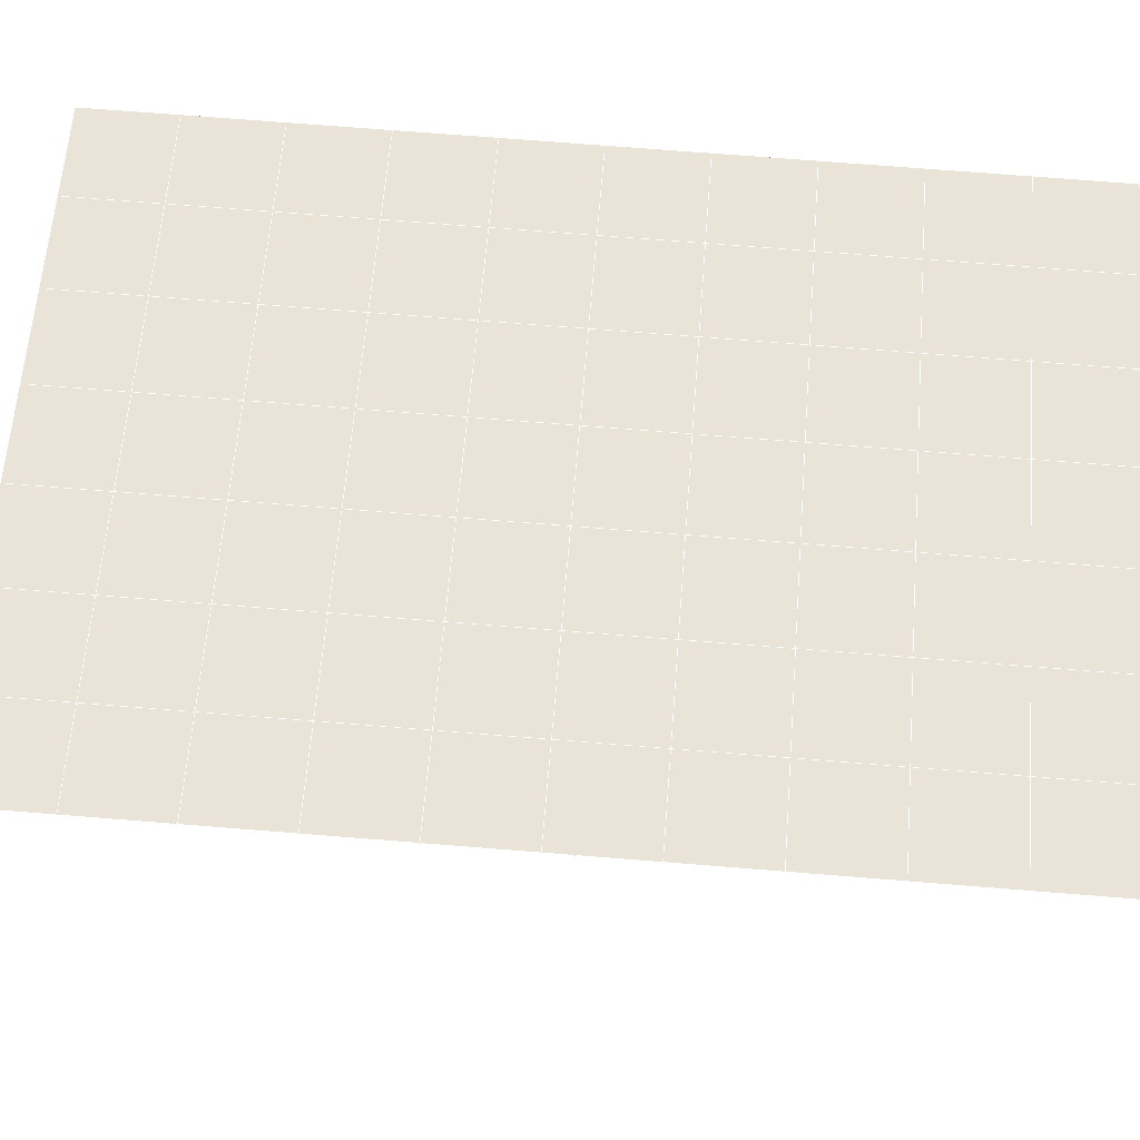
<metadata>
{"format":"obj","ext":"obj","renderer":"f3d","projection":"perspective","resolution":1024,"background":"white","views":[{"elev":-46.9,"azim":-92.2,"up":"+Y"}]}
</metadata>
<code>
v 49 22.65 20.7
v 51 22.65 20.7
v 50.89 20.71 20.57
v 49.04 20.39 20.55
v 49 22.5 22.9
v 51 22.5 22.9
v 49 22.34 25.09
v 51 22.34 25.09
v 49 22.19 27.29
v 51 22.19 27.29
v 49 22.04 29.48
v 51 22.04 29.48
v 49 21.88 31.68
v 51 21.88 31.68
v 49 21.73 33.87
v 51 21.73 33.87
v 49 21.58 36.06
v 51 21.58 36.07
v 49 21.42 38.26
v 51 21.42 38.26
v 49 21.27 40.45
v 51 21.27 40.45
v 49 21.12 42.65
v 51 21.12 42.65
v 48.58 18.95 42.5
v 50.89 18.79 42.49
v 48.54 16.97 42.36
v 50.12 17.05 42.36
v 49.04 14.76 42.2
v 51.13 15.43 42.25
v 49.84 13.09 42.09
v 51.02 13.07 42.09
v 49.96 11.61 41.98
v 50.69 11.1 41.95
v 49.26 11.03 41.94
v 49.99 9.427 41.83
v 48.57 10.43 41.9
v 49.29 8.29 41.75
v 48.57 10.58 39.71
v 49.29 8.443 39.56
v 48.57 10.73 37.51
v 49.29 8.597 37.36
v 48.57 10.89 35.32
v 49.29 8.75 35.17
v 48.57 11.04 33.12
v 49.29 8.903 32.97
v 48.57 11.19 30.93
v 49.29 9.057 30.78
v 48.57 11.35 28.73
v 49.29 9.21 28.58
v 48.57 11.5 26.54
v 49.29 9.364 26.39
v 48.57 11.65 24.34
v 49.29 9.517 24.2
v 48.57 11.81 22.15
v 49.29 9.671 22
v 48.57 11.96 19.96
v 49.29 9.824 19.81
v 50.01 12.33 19.98
v 50 10.45 19.85
v 51.43 11.96 19.96
v 50.71 9.824 19.81
v 51.43 11.81 22.15
v 50.71 9.671 22
v 51.43 11.65 24.34
v 50.71 9.517 24.2
v 51.43 11.5 26.54
v 50.71 9.364 26.39
v 51.43 11.35 28.73
v 50.71 9.211 28.58
v 51.43 11.19 30.93
v 50.71 9.057 30.78
v 51.43 11.04 33.12
v 50.71 8.904 32.97
v 51.43 10.89 35.32
v 50.71 8.75 35.17
v 51.43 10.73 37.51
v 50.71 8.597 37.36
v 51.43 10.58 39.71
v 50.71 8.443 39.56
v 51.43 10.43 41.9
v 50.71 8.29 41.75
v 52.14 12.56 42.05
v 52.14 12.72 39.86
v 52.14 12.87 37.66
v 52.14 13.03 35.47
v 52.14 13.18 33.27
v 52.14 13.33 31.08
v 52.14 13.49 28.88
v 52.14 13.64 26.69
v 52.14 13.79 24.49
v 52.14 13.95 22.3
v 52.14 14.1 20.1
v 50.04 14.96 20.16
v 47.86 14.1 20.1
v 47.86 13.95 22.3
v 47.86 13.79 24.49
v 47.86 13.64 26.69
v 47.86 13.49 28.88
v 47.86 13.33 31.08
v 47.86 13.18 33.27
v 47.86 13.03 35.47
v 47.86 12.87 37.66
v 47.86 12.72 39.86
v 47.86 12.56 42.05
v 48.84 12.87 42.07
v 50 6.152 41.6
v 50 6.305 39.41
v 50 6.459 37.21
v 50 6.613 35.02
v 50 6.766 32.82
v 50 6.919 30.63
v 50 7.073 28.44
v 50 7.226 26.24
v 50 7.38 24.05
v 50 7.533 21.85
v 50 7.687 19.66
v 51.49 16.97 20.31
v 52.86 16.24 20.25
v 52.19 18.7 20.43
v 53.57 18.37 20.4
v 52.62 20.68 20.56
v 54.29 20.51 20.55
v 53 22.65 20.7
v 55 22.65 20.7
v 53 22.5 22.9
v 55 22.5 22.9
v 53 22.34 25.09
v 55 22.34 25.09
v 53 22.19 27.29
v 55 22.19 27.29
v 53 22.04 29.48
v 55 22.04 29.48
v 53 21.88 31.68
v 55 21.88 31.68
v 53 21.73 33.87
v 55 21.73 33.87
v 53 21.58 36.06
v 55 21.58 36.07
v 53 21.42 38.26
v 55 21.42 38.26
v 53 21.27 40.45
v 55 21.27 40.45
v 53 21.12 42.65
v 55 21.12 42.65
v 52.76 19.16 42.51
v 54.29 18.98 42.5
v 52.24 17.43 42.39
v 53.57 16.84 42.35
v 52.86 14.7 42.2
v 47.14 14.7 42.2
v 46.43 16.84 42.35
v 45.71 18.98 42.5
v 47 21.12 42.65
v 47 21.27 40.45
v 47 21.42 38.26
v 47 21.58 36.07
v 47 21.73 33.87
v 47 21.88 31.68
v 47 22.04 29.48
v 47 22.19 27.29
v 47 22.34 25.09
v 47 22.5 22.9
v 47 22.65 20.7
v 47.23 20.72 20.57
v 48.83 17.16 20.32
v 50.46 18.64 20.42
v 47.14 16.24 20.25
v 47.14 16.08 22.45
v 47.14 15.93 24.64
v 47.14 15.78 26.84
v 47.14 15.62 29.03
v 47.14 15.47 31.23
v 47.14 15.32 33.42
v 47.14 15.16 35.62
v 47.14 15.01 37.81
v 47.14 14.86 40.01
v 52.86 16.08 22.45
v 52.86 15.93 24.64
v 52.86 15.78 26.84
v 52.86 15.62 29.03
v 52.86 15.47 31.23
v 52.86 15.32 33.42
v 52.86 15.16 35.62
v 52.86 15.01 37.81
v 52.86 14.86 40.01
v 53.57 16.99 40.16
v 53.57 17.15 37.96
v 53.57 17.3 35.77
v 53.57 17.45 33.57
v 53.57 17.61 31.38
v 53.57 17.76 29.18
v 53.57 17.91 26.99
v 53.57 18.07 24.79
v 53.57 18.22 22.6
v 54.29 19.13 40.3
v 54.29 19.28 38.11
v 54.29 19.44 35.92
v 54.29 19.59 33.72
v 54.29 19.75 31.53
v 54.29 19.9 29.33
v 54.29 20.05 27.14
v 54.29 20.21 24.94
v 54.29 20.36 22.75
v 47.79 19.03 20.45
v 46.43 18.38 20.4
v 46.43 18.22 22.6
v 46.43 18.07 24.79
v 46.43 17.91 26.99
v 46.43 17.76 29.18
v 46.43 17.61 31.38
v 46.43 17.45 33.57
v 46.43 17.3 35.77
v 46.43 17.15 37.96
v 46.43 16.99 40.16
v 45.71 20.51 20.55
v 45.71 20.36 22.75
v 45.71 20.21 24.94
v 45.71 20.05 27.14
v 45.71 19.9 29.33
v 45.71 19.75 31.53
v 45.71 19.59 33.72
v 45.71 19.44 35.92
v 45.71 19.28 38.11
v 45.71 19.13 40.3
v 45 22.65 20.7
v 45 22.5 22.9
v 45 22.34 25.09
v 45 22.19 27.29
v 45 22.04 29.48
v 45 21.88 31.68
v 45 21.73 33.87
v 45 21.58 36.06
v 45 21.42 38.26
v 45 21.27 40.45
v 45 21.12 42.65
v 49.96 11.61 41.98
v 49.84 13.09 42.09
v 49.04 14.76 42.2
v 47.14 14.7 42.2
v 47.14 14.86 40.01
v 47.86 12.72 39.86
v 48.57 10.58 39.71
v 49.29 8.443 39.56
v 49.29 8.29 41.75
v 50 6.152 41.6
v 50.71 8.29 41.75
v 50.71 8.443 39.56
v 51.43 10.58 39.71
v 51.43 10.43 41.9
v 52.14 12.56 42.05
v 51.02 13.07 42.09
v 51.13 15.43 42.25
v 48.84 12.87 42.07
v 47.86 12.56 42.05
v 48.57 10.43 41.9
v 49.99 9.427 41.83
v 50.69 11.1 41.95
v 49.26 11.03 41.94
v 48.57 10.73 37.51
v 47.86 12.87 37.66
v 47.14 15.01 37.81
v 46.43 17.15 37.96
v 46.43 16.99 40.16
v 46.43 16.84 42.35
v 48.54 16.97 42.36
v 52.24 17.43 42.39
v 50.89 18.79 42.49
v 50.12 17.05 42.36
v 52.86 14.7 42.2
v 52.14 12.72 39.86
v 51.43 10.73 37.51
v 50.71 8.597 37.36
v 50 6.305 39.41
v 45.71 18.98 42.5
v 45.71 19.13 40.3
v 45.71 19.28 38.11
v 45.71 19.44 35.92
v 46.43 17.3 35.77
v 47.14 15.16 35.62
v 47.86 13.03 35.47
v 52.76 19.16 42.51
v 53.57 16.84 42.35
v 53.57 16.99 40.16
v 52.86 14.86 40.01
v 52.86 15.01 37.81
v 52.14 12.87 37.66
v 52.14 13.03 35.47
v 51.43 10.89 35.32
v 51.43 11.04 33.12
v 50.71 8.904 32.97
v 50.71 8.75 35.17
v 50 6.613 35.02
v 50 6.459 37.21
v 49.29 8.597 37.36
v 54.29 18.98 42.5
v 53 21.12 42.65
v 51 21.12 42.65
v 48.58 18.95 42.5
v 55 21.12 42.65
v 55 21.27 40.45
v 55 21.42 38.26
v 55 21.58 36.07
v 54.29 19.44 35.92
v 54.29 19.59 33.72
v 53.57 17.45 33.57
v 53.57 17.61 31.38
v 52.86 15.47 31.23
v 52.86 15.62 29.03
v 52.14 13.49 28.88
v 52.14 13.64 26.69
v 51.43 11.5 26.54
v 51.43 11.65 24.34
v 50.71 9.517 24.19
v 50.71 9.364 26.39
v 50 7.226 26.24
v 50 7.073 28.43
v 49.29 9.21 28.58
v 49.29 9.057 30.78
v 48.57 11.19 30.93
v 48.57 11.04 33.12
v 47.86 13.18 33.27
v 48.57 10.89 35.32
v 49.29 8.903 32.97
v 50 6.919 30.63
v 50.71 9.211 28.58
v 51.43 11.35 28.73
v 52.14 13.33 31.08
v 52.86 15.32 33.42
v 53.57 17.3 35.77
v 54.29 19.28 38.11
v 53 21.42 38.26
v 53 21.27 40.45
v 54.29 19.13 40.3
v 53.57 17.15 37.96
v 52.86 15.16 35.62
v 52.14 13.18 33.27
v 51.43 11.19 30.93
v 50.71 9.057 30.78
v 50 6.766 32.82
v 49.29 8.75 35.17
v 51 21.27 40.45
v 49 21.12 42.65
v 45 21.12 42.65
v 45 21.27 40.45
v 45 21.42 38.26
v 45 21.58 36.06
v 45.71 19.59 33.72
v 46.43 17.45 33.57
v 47.14 15.32 33.42
v 47 21.27 40.45
v 49 21.27 40.45
v 51 21.42 38.26
v 53 21.58 36.06
v 55 21.73 33.87
v 54.29 19.75 31.53
v 53.57 17.76 29.18
v 52.86 15.78 26.84
v 52.14 13.79 24.49
v 51.43 11.81 22.15
v 50.71 9.671 22
v 50 7.38 24.05
v 49.29 9.364 26.39
v 48.57 11.35 28.73
v 47.86 13.33 31.08
v 47.14 15.47 31.23
v 47.86 13.49 28.88
v 48.57 11.5 26.54
v 49.29 9.517 24.19
v 50 7.533 21.85
v 50.71 9.824 19.81
v 51.43 11.96 19.95
v 52.14 13.95 22.3
v 52.86 15.93 24.64
v 53.57 17.91 26.99
v 54.29 19.9 29.33
v 55 21.88 31.68
v 53 21.73 33.87
v 51 21.58 36.07
v 49 21.42 38.26
v 47 21.12 42.65
v 50 7.687 19.66
v 49.29 9.824 19.81
v 49.29 9.671 22
v 48.57 11.81 22.15
v 48.57 11.65 24.34
v 47.86 13.79 24.49
v 47.86 13.64 26.69
v 47.14 15.78 26.84
v 47.14 15.62 29.03
v 46.43 17.76 29.18
v 46.43 17.61 31.38
v 50 10.45 19.85
v 50.01 12.33 19.98
v 52.14 14.1 20.1
v 52.86 16.08 22.45
v 53.57 18.07 24.79
v 54.29 20.05 27.14
v 55 22.04 29.48
v 53 21.88 31.68
v 51 21.73 33.87
v 49 21.58 36.06
v 47 21.42 38.26
v 47 21.58 36.06
v 45 21.73 33.87
v 45.71 19.75 31.53
v 48.57 11.96 19.96
v 47.86 13.95 22.3
v 47.14 15.93 24.64
v 46.43 17.91 26.99
v 45.71 19.9 29.33
v 45 21.88 31.68
v 47 21.73 33.87
v 49 21.73 33.87
v 47 21.88 31.68
v 45 22.04 29.48
v 45.71 20.05 27.14
v 46.43 18.07 24.79
v 47.14 16.08 22.45
v 47.86 14.1 20.1
v 50.04 14.96 20.16
v 52.86 16.24 20.25
v 53.57 18.22 22.6
v 54.29 20.21 24.94
v 55 22.19 27.29
v 53 22.04 29.48
v 51 21.88 31.68
v 49 21.88 31.68
v 47 22.04 29.48
v 45 22.19 27.29
v 45.71 20.21 24.94
v 46.43 18.22 22.6
v 47.14 16.24 20.25
v 51.49 16.97 20.31
v 53.57 18.37 20.4
v 54.29 20.36 22.75
v 55 22.34 25.09
v 53 22.19 27.29
v 51 22.04 29.48
v 49 22.04 29.48
v 47 22.19 27.29
v 45 22.34 25.09
v 45.71 20.36 22.75
v 46.43 18.38 20.4
v 48.83 17.16 20.32
v 55 22.65 20.7
v 53 22.65 20.7
v 52.62 20.68 20.56
v 50.89 20.71 20.57
v 50.46 18.64 20.42
v 52.19 18.7 20.43
v 54.29 20.51 20.55
v 55 22.5 22.9
v 53 22.5 22.9
v 53 22.34 25.09
v 51 22.34 25.09
v 49 22.34 25.09
v 47 22.34 25.09
v 45 22.5 22.9
v 45.71 20.51 20.55
v 47.79 19.03 20.45
v 51 22.19 27.29
v 49 22.19 27.29
v 51 22.5 22.9
v 51 22.65 20.7
v 49 22.5 22.9
v 47 22.5 22.9
v 45 22.65 20.7
v 47.23 20.72 20.57
v 49.04 20.39 20.54
v 49 22.65 20.7
v 47 22.65 20.7
f 1 2 3
f 1 3 4
f 5 6 2
f 5 2 1
f 7 8 6
f 7 6 5
f 9 10 8
f 9 8 7
f 11 12 10
f 11 10 9
f 13 14 12
f 13 12 11
f 15 16 14
f 15 14 13
f 17 18 16
f 17 16 15
f 19 20 18
f 19 18 17
f 21 22 20
f 21 20 19
f 23 24 22
f 23 22 21
f 25 26 24
f 25 24 23
f 27 28 26
f 27 26 25
f 29 30 28
f 29 28 27
f 31 32 30
f 31 30 29
f 33 34 32
f 33 32 31
f 35 36 34
f 35 34 33
f 37 38 36
f 37 36 35
f 39 40 38
f 39 38 37
f 41 42 40
f 41 40 39
f 43 44 42
f 43 42 41
f 45 46 44
f 45 44 43
f 47 48 46
f 47 46 45
f 49 50 48
f 49 48 47
f 51 52 50
f 51 50 49
f 53 54 52
f 53 52 51
f 55 56 54
f 55 54 53
f 57 58 56
f 57 56 55
f 59 60 58
f 59 58 57
f 61 62 60
f 61 60 59
f 63 64 62
f 63 62 61
f 65 66 64
f 65 64 63
f 67 68 66
f 67 66 65
f 69 70 68
f 69 68 67
f 71 72 70
f 71 70 69
f 73 74 72
f 73 72 71
f 75 76 74
f 75 74 73
f 77 78 76
f 77 76 75
f 79 80 78
f 79 78 77
f 81 82 80
f 81 80 79
f 34 36 82
f 34 82 81
f 81 83 32
f 81 32 34
f 79 84 83
f 79 83 81
f 77 85 84
f 77 84 79
f 75 86 85
f 75 85 77
f 73 87 86
f 73 86 75
f 71 88 87
f 71 87 73
f 69 89 88
f 69 88 71
f 67 90 89
f 67 89 69
f 65 91 90
f 65 90 67
f 63 92 91
f 63 91 65
f 61 93 92
f 61 92 63
f 59 94 93
f 59 93 61
f 57 95 94
f 57 94 59
f 55 96 95
f 55 95 57
f 53 97 96
f 53 96 55
f 51 98 97
f 51 97 53
f 49 99 98
f 49 98 51
f 47 100 99
f 47 99 49
f 45 101 100
f 45 100 47
f 43 102 101
f 43 101 45
f 41 103 102
f 41 102 43
f 39 104 103
f 39 103 41
f 37 105 104
f 37 104 39
f 35 106 105
f 35 105 37
f 33 31 106
f 33 106 35
f 107 82 36
f 107 36 38
f 108 80 82
f 108 82 107
f 109 78 80
f 109 80 108
f 110 76 78
f 110 78 109
f 111 74 76
f 111 76 110
f 112 72 74
f 112 74 111
f 113 70 72
f 113 72 112
f 114 68 70
f 114 70 113
f 115 66 68
f 115 68 114
f 116 64 66
f 116 66 115
f 117 62 64
f 117 64 116
f 58 60 62
f 58 62 117
f 116 56 58
f 116 58 117
f 115 54 56
f 115 56 116
f 114 52 54
f 114 54 115
f 113 50 52
f 113 52 114
f 112 48 50
f 112 50 113
f 111 46 48
f 111 48 112
f 110 44 46
f 110 46 111
f 109 42 44
f 109 44 110
f 108 40 42
f 108 42 109
f 107 38 40
f 107 40 108
f 118 119 93
f 118 93 94
f 120 121 119
f 120 119 118
f 122 123 121
f 122 121 120
f 124 125 123
f 124 123 122
f 126 127 125
f 126 125 124
f 128 129 127
f 128 127 126
f 130 131 129
f 130 129 128
f 132 133 131
f 132 131 130
f 134 135 133
f 134 133 132
f 136 137 135
f 136 135 134
f 138 139 137
f 138 137 136
f 140 141 139
f 140 139 138
f 142 143 141
f 142 141 140
f 144 145 143
f 144 143 142
f 146 147 145
f 146 145 144
f 148 149 147
f 148 147 146
f 30 150 149
f 30 149 148
f 32 83 150
f 32 150 30
f 29 151 105
f 29 105 106
f 27 152 151
f 27 151 29
f 25 153 152
f 25 152 27
f 23 154 153
f 23 153 25
f 21 155 154
f 21 154 23
f 19 156 155
f 19 155 21
f 17 157 156
f 17 156 19
f 15 158 157
f 15 157 17
f 13 159 158
f 13 158 15
f 11 160 159
f 11 159 13
f 9 161 160
f 9 160 11
f 7 162 161
f 7 161 9
f 5 163 162
f 5 162 7
f 1 164 163
f 1 163 5
f 4 165 164
f 4 164 1
f 94 166 167
f 94 167 118
f 95 168 166
f 95 166 94
f 96 169 168
f 96 168 95
f 97 170 169
f 97 169 96
f 98 171 170
f 98 170 97
f 99 172 171
f 99 171 98
f 100 173 172
f 100 172 99
f 101 174 173
f 101 173 100
f 102 175 174
f 102 174 101
f 103 176 175
f 103 175 102
f 104 177 176
f 104 176 103
f 105 151 177
f 105 177 104
f 178 92 93
f 178 93 119
f 179 91 92
f 179 92 178
f 180 90 91
f 180 91 179
f 181 89 90
f 181 90 180
f 182 88 89
f 182 89 181
f 183 87 88
f 183 88 182
f 184 86 87
f 184 87 183
f 185 85 86
f 185 86 184
f 186 84 85
f 186 85 185
f 150 83 84
f 150 84 186
f 186 187 149
f 186 149 150
f 185 188 187
f 185 187 186
f 184 189 188
f 184 188 185
f 183 190 189
f 183 189 184
f 182 191 190
f 182 190 183
f 181 192 191
f 181 191 182
f 180 193 192
f 180 192 181
f 179 194 193
f 179 193 180
f 178 195 194
f 178 194 179
f 119 121 195
f 119 195 178
f 187 196 147
f 187 147 149
f 188 197 196
f 188 196 187
f 189 198 197
f 189 197 188
f 190 199 198
f 190 198 189
f 191 200 199
f 191 199 190
f 192 201 200
f 192 200 191
f 193 202 201
f 193 201 192
f 194 203 202
f 194 202 193
f 195 204 203
f 195 203 194
f 121 123 204
f 121 204 195
f 196 143 145
f 196 145 147
f 197 141 143
f 197 143 196
f 198 139 141
f 198 141 197
f 199 137 139
f 199 139 198
f 200 135 137
f 200 137 199
f 201 133 135
f 201 135 200
f 202 131 133
f 202 133 201
f 203 129 131
f 203 131 202
f 204 127 129
f 204 129 203
f 123 125 127
f 123 127 204
f 166 205 4
f 166 4 167
f 168 206 205
f 168 205 166
f 169 207 206
f 169 206 168
f 170 208 207
f 170 207 169
f 171 209 208
f 171 208 170
f 172 210 209
f 172 209 171
f 173 211 210
f 173 210 172
f 174 212 211
f 174 211 173
f 175 213 212
f 175 212 174
f 176 214 213
f 176 213 175
f 177 215 214
f 177 214 176
f 151 152 215
f 151 215 177
f 144 24 26
f 144 26 146
f 142 22 24
f 142 24 144
f 140 20 22
f 140 22 142
f 138 18 20
f 138 20 140
f 136 16 18
f 136 18 138
f 134 14 16
f 134 16 136
f 132 12 14
f 132 14 134
f 130 10 12
f 130 12 132
f 128 8 10
f 128 10 130
f 126 6 8
f 126 8 128
f 124 2 6
f 124 6 126
f 122 3 2
f 122 2 124
f 120 167 3
f 120 3 122
f 206 216 165
f 206 165 205
f 207 217 216
f 207 216 206
f 208 218 217
f 208 217 207
f 209 219 218
f 209 218 208
f 210 220 219
f 210 219 209
f 211 221 220
f 211 220 210
f 212 222 221
f 212 221 211
f 213 223 222
f 213 222 212
f 214 224 223
f 214 223 213
f 215 225 224
f 215 224 214
f 152 153 225
f 152 225 215
f 216 226 164
f 216 164 165
f 217 227 226
f 217 226 216
f 218 228 227
f 218 227 217
f 219 229 228
f 219 228 218
f 220 230 229
f 220 229 219
f 221 231 230
f 221 230 220
f 222 232 231
f 222 231 221
f 223 233 232
f 223 232 222
f 224 234 233
f 224 233 223
f 225 235 234
f 225 234 224
f 153 236 235
f 153 235 225
f 227 163 164
f 227 164 226
f 228 162 163
f 228 163 227
f 229 161 162
f 229 162 228
f 230 160 161
f 230 161 229
f 231 159 160
f 231 160 230
f 232 158 159
f 232 159 231
f 233 157 158
f 233 158 232
f 234 156 157
f 234 157 233
f 235 155 156
f 235 156 234
f 236 154 155
f 236 155 235
f 28 30 148
f 28 148 26
f 167 4 3
f 4 205 165
f 120 118 167
f 154 236 153
f 148 146 26
f 31 29 106
l 237 238
l 238 239
l 239 240
l 240 241
l 241 242
l 242 243
l 243 244
l 244 245
l 245 246
l 246 247
l 247 248
l 248 249
l 249 250
l 250 251
l 251 252
l 252 253
l 253 239
l 239 254
l 254 255
l 255 256
l 256 245
l 245 257
l 257 247
l 247 250
l 250 258
l 258 252
l 252 238
l 238 254
l 254 259
l 259 237
l 237 258
l 258 257
l 257 259
l 259 256
l 256 243
l 243 260
l 260 261
l 261 262
l 262 263
l 263 264
l 264 265
l 265 266
l 266 239
l 253 267
l 267 268
l 268 269
l 269 253
l 253 270
l 270 251
l 251 271
l 271 249
l 249 272
l 272 273
l 273 248
l 248 274
l 274 246
l 240 265
l 265 275
l 275 276
l 276 277
l 277 278
l 278 279
l 279 280
l 280 281
l 281 261
l 261 242
l 242 255
l 255 240
l 268 282
l 282 267
l 267 283
l 283 284
l 284 285
l 285 286
l 286 287
l 287 288
l 288 289
l 289 290
l 290 291
l 291 292
l 292 293
l 293 294
l 294 295
l 295 244
l 244 274
l 274 294
l 294 273
l 273 292
l 292 289
l 289 272
l 272 287
l 287 271
l 271 285
l 285 270
l 270 283
l 283 296
l 296 282
l 282 297
l 297 298
l 298 268
l 268 299
l 299 266
l 266 269
l 300 301
l 301 302
l 302 303
l 303 304
l 304 305
l 305 306
l 306 307
l 307 308
l 308 309
l 309 310
l 310 311
l 311 312
l 312 313
l 313 314
l 314 315
l 315 316
l 316 317
l 317 318
l 318 319
l 319 320
l 320 321
l 321 322
l 322 281
l 281 323
l 323 321
l 321 324
l 324 319
l 319 325
l 325 317
l 317 326
l 326 315
l 315 312
l 312 327
l 327 310
l 310 328
l 328 308
l 308 329
l 329 306
l 306 330
l 330 304
l 304 331
l 331 302
l 302 332
l 332 333
l 333 297
l 297 300
l 300 296
l 296 334
l 334 331
l 331 335
l 335 330
l 330 336
l 336 329
l 329 337
l 337 328
l 328 338
l 338 327
l 327 326
l 326 339
l 339 325
l 325 340
l 340 324
l 324 341
l 341 323
l 323 260
l 260 295
l 295 341
l 341 293
l 293 340
l 340 291
l 291 339
l 339 338
l 338 290
l 290 337
l 337 288
l 288 336
l 336 286
l 286 335
l 335 284
l 284 334
l 334 301
l 301 333
l 333 342
l 342 298
l 298 343
l 343 299
l 299 275
l 275 344
l 344 345
l 345 346
l 346 347
l 347 278
l 278 348
l 348 349
l 349 350
l 350 280
l 280 262
l 262 241
l 241 264
l 264 276
l 276 345
l 345 351
l 351 352
l 352 342
l 342 353
l 353 332
l 332 354
l 354 303
l 303 355
l 355 305
l 305 356
l 356 307
l 307 357
l 357 309
l 309 358
l 358 311
l 311 359
l 359 313
l 313 360
l 360 361
l 361 314
l 314 362
l 362 316
l 316 363
l 363 318
l 318 364
l 364 320
l 320 365
l 365 322
l 322 350
l 350 366
l 366 365
l 365 367
l 367 364
l 364 368
l 368 363
l 363 369
l 369 362
l 362 370
l 370 361
l 361 371
l 371 372
l 372 360
l 360 373
l 373 359
l 359 374
l 374 358
l 358 375
l 375 357
l 357 376
l 376 356
l 356 377
l 377 355
l 355 378
l 378 354
l 354 379
l 379 353
l 353 380
l 380 352
l 352 343
l 343 381
l 381 275
l 382 383
l 383 384
l 384 385
l 385 386
l 386 387
l 387 388
l 388 389
l 389 390
l 390 391
l 391 392
l 392 366
l 366 390
l 390 367
l 367 388
l 388 368
l 368 386
l 386 369
l 369 384
l 384 370
l 370 382
l 382 371
l 371 393
l 393 394
l 394 372
l 372 395
l 395 373
l 373 396
l 396 374
l 374 397
l 397 375
l 375 398
l 398 376
l 376 399
l 399 377
l 377 400
l 400 378
l 378 401
l 401 379
l 379 402
l 402 380
l 380 403
l 403 404
l 404 347
l 347 405
l 405 348
l 348 406
l 406 392
l 392 349
l 349 279
l 279 263
l 263 277
l 277 346
l 346 403
l 403 351
l 351 381
l 381 344
l 393 383
l 383 407
l 407 385
l 385 408
l 408 387
l 387 409
l 409 389
l 389 410
l 410 391
l 391 411
l 411 406
l 406 412
l 412 405
l 405 413
l 413 404
l 404 402
l 402 414
l 414 413
l 413 415
l 415 412
l 412 416
l 416 411
l 411 417
l 417 410
l 410 418
l 418 409
l 409 419
l 419 408
l 408 420
l 420 407
l 407 394
l 394 421
l 421 395
l 395 422
l 422 396
l 396 423
l 423 397
l 397 424
l 424 398
l 398 425
l 425 399
l 399 426
l 426 400
l 400 427
l 427 401
l 401 414
l 414 428
l 428 415
l 415 429
l 429 416
l 416 430
l 430 417
l 417 431
l 431 418
l 418 432
l 432 419
l 419 433
l 433 420
l 420 421
l 421 434
l 434 422
l 422 435
l 435 423
l 423 436
l 436 424
l 424 437
l 437 425
l 425 438
l 438 426
l 426 439
l 439 427
l 427 428
l 428 440
l 440 429
l 429 441
l 441 430
l 430 442
l 442 431
l 431 443
l 443 432
l 432 444
l 444 433
l 433 445
l 445 421
l 446 447
l 447 448
l 448 449
l 449 450
l 450 451
l 451 448
l 448 452
l 452 446
l 446 453
l 453 454
l 454 455
l 455 456
l 456 457
l 457 458
l 458 442
l 442 459
l 459 443
l 443 460
l 460 444
l 444 461
l 461 445
l 445 450
l 450 434
l 434 451
l 451 435
l 435 452
l 452 436
l 436 453
l 453 437
l 437 455
l 455 438
l 438 462
l 462 463
l 463 440
l 440 439
l 439 462
l 462 456
l 456 464
l 464 454
l 454 447
l 447 465
l 465 464
l 464 466
l 466 457
l 457 463
l 463 441
l 441 458
l 458 467
l 467 459
l 459 468
l 468 460
l 460 469
l 469 461
l 461 470
l 470 471
l 471 465
l 465 449
l 449 470
l 470 469
l 469 472
l 472 467
l 467 466
l 466 471
l 471 472
l 472 468
l 470 450

</code>
